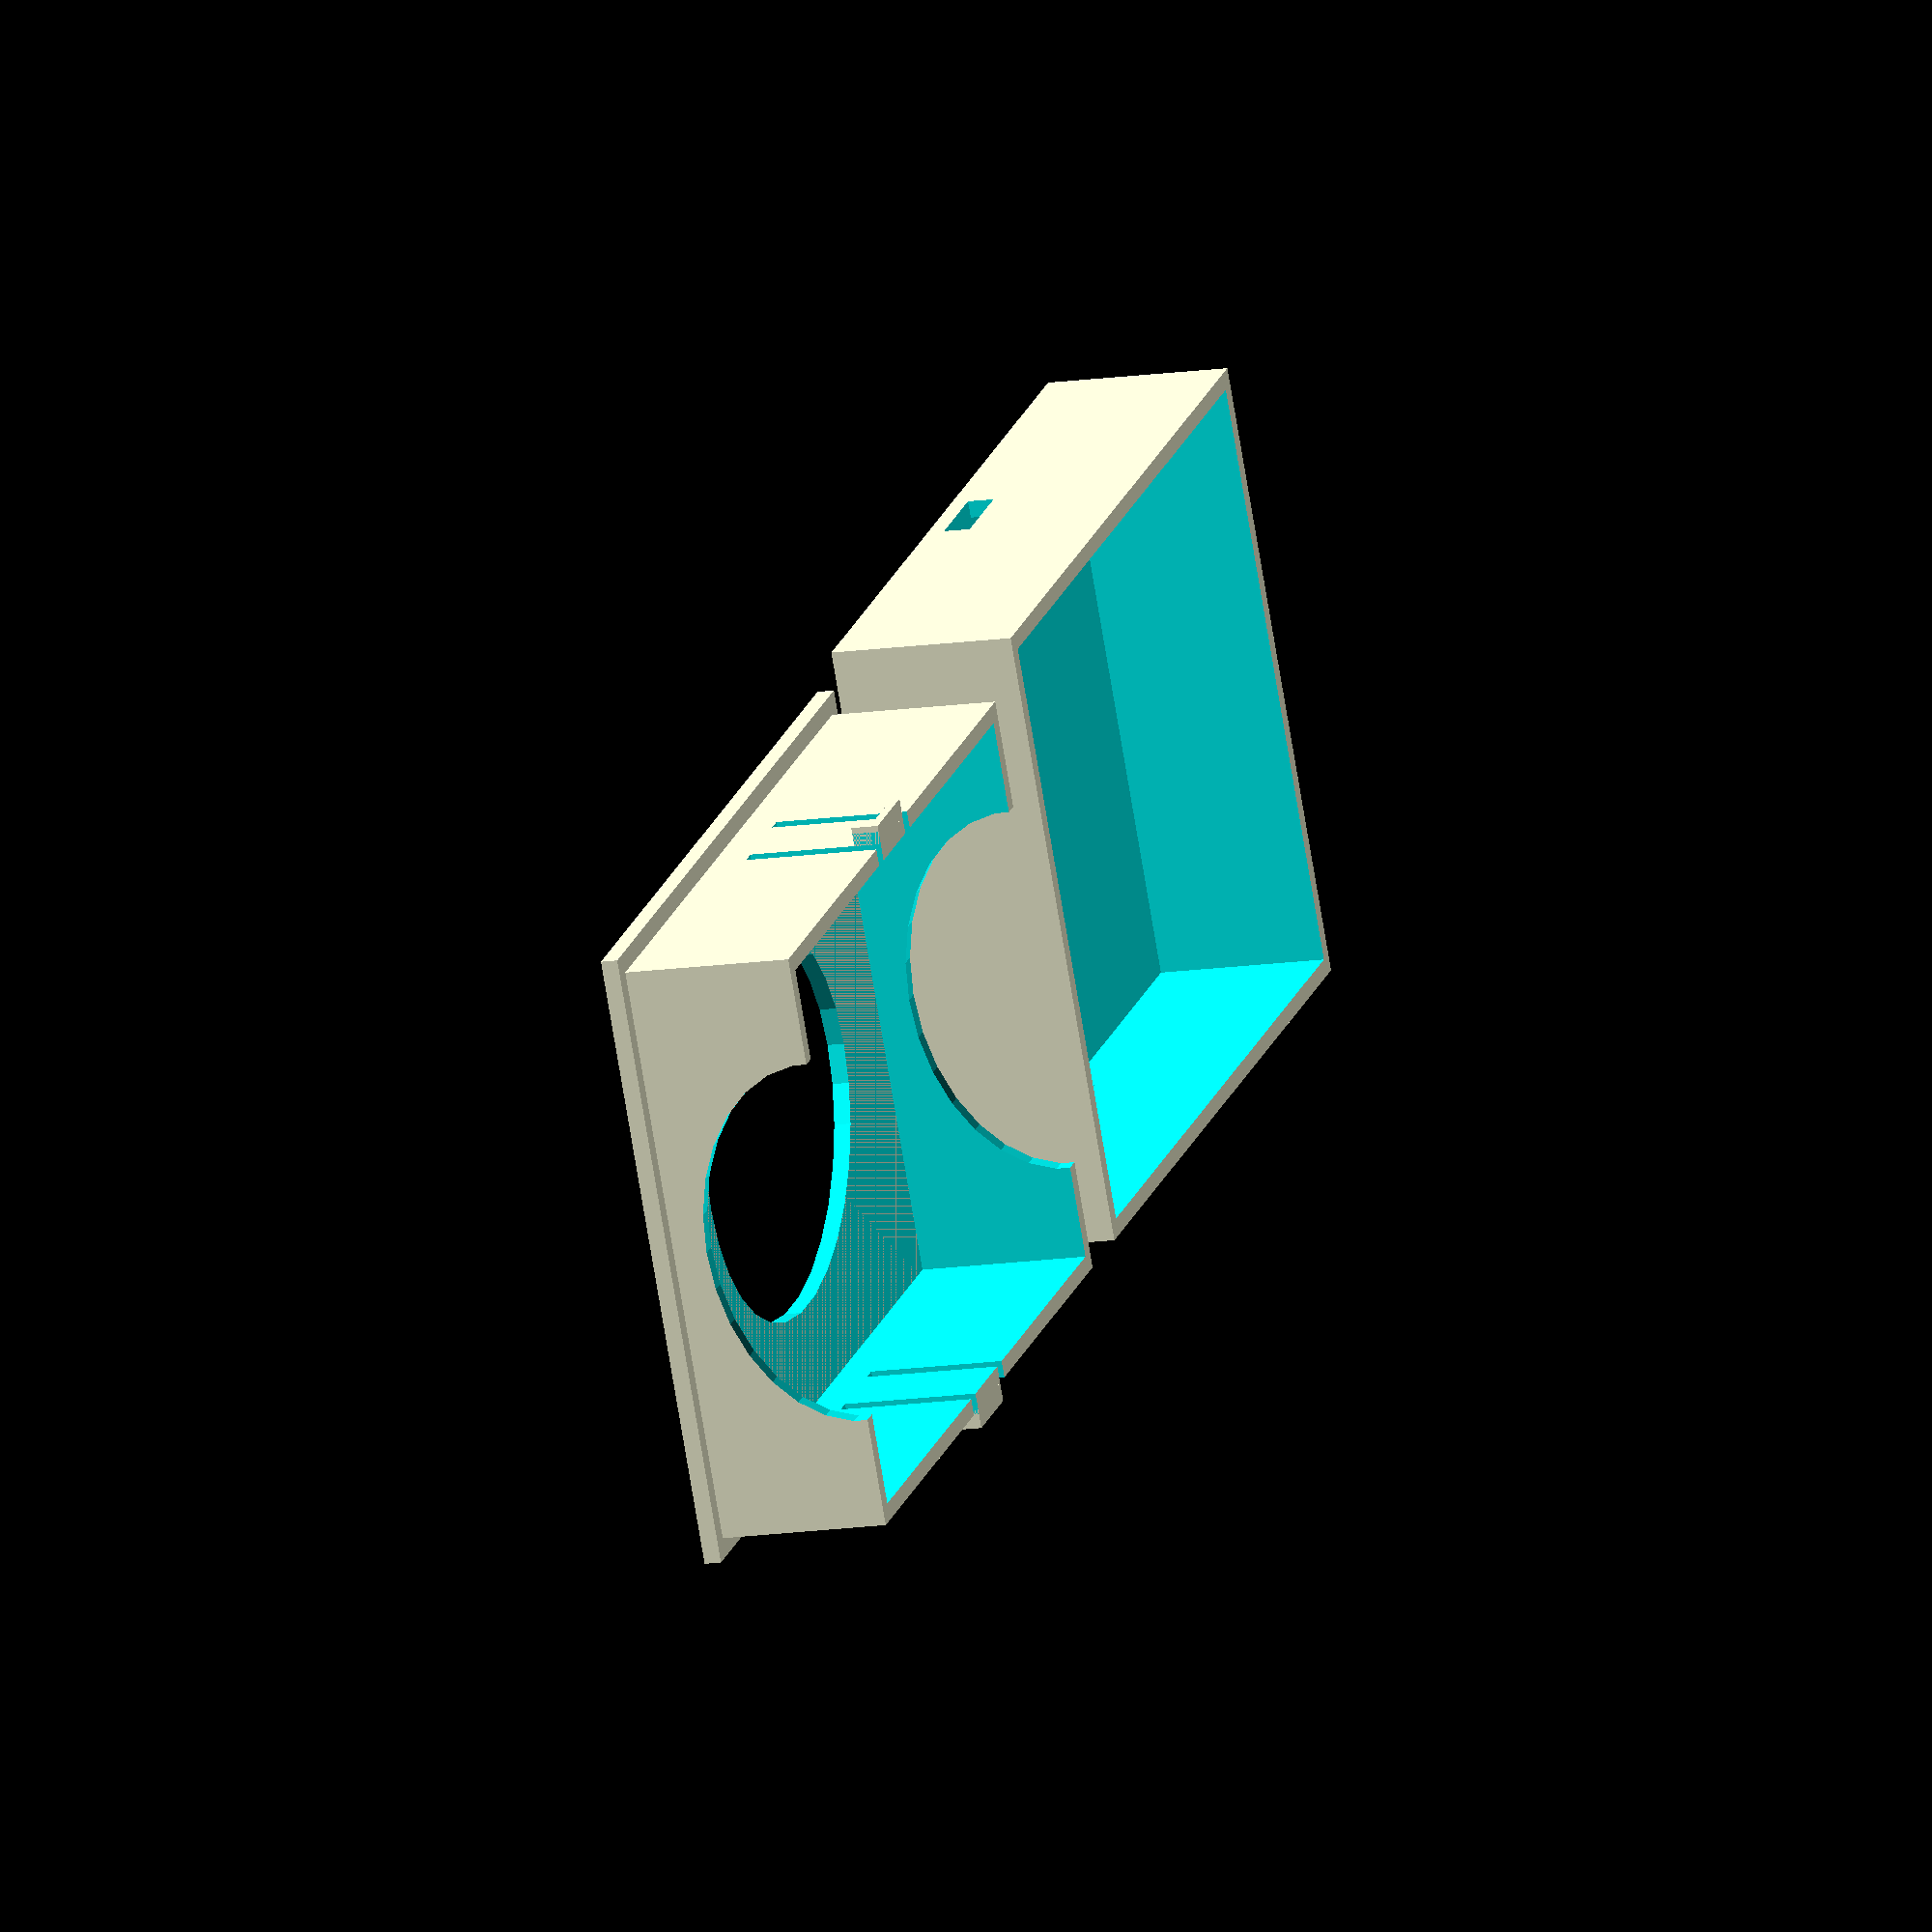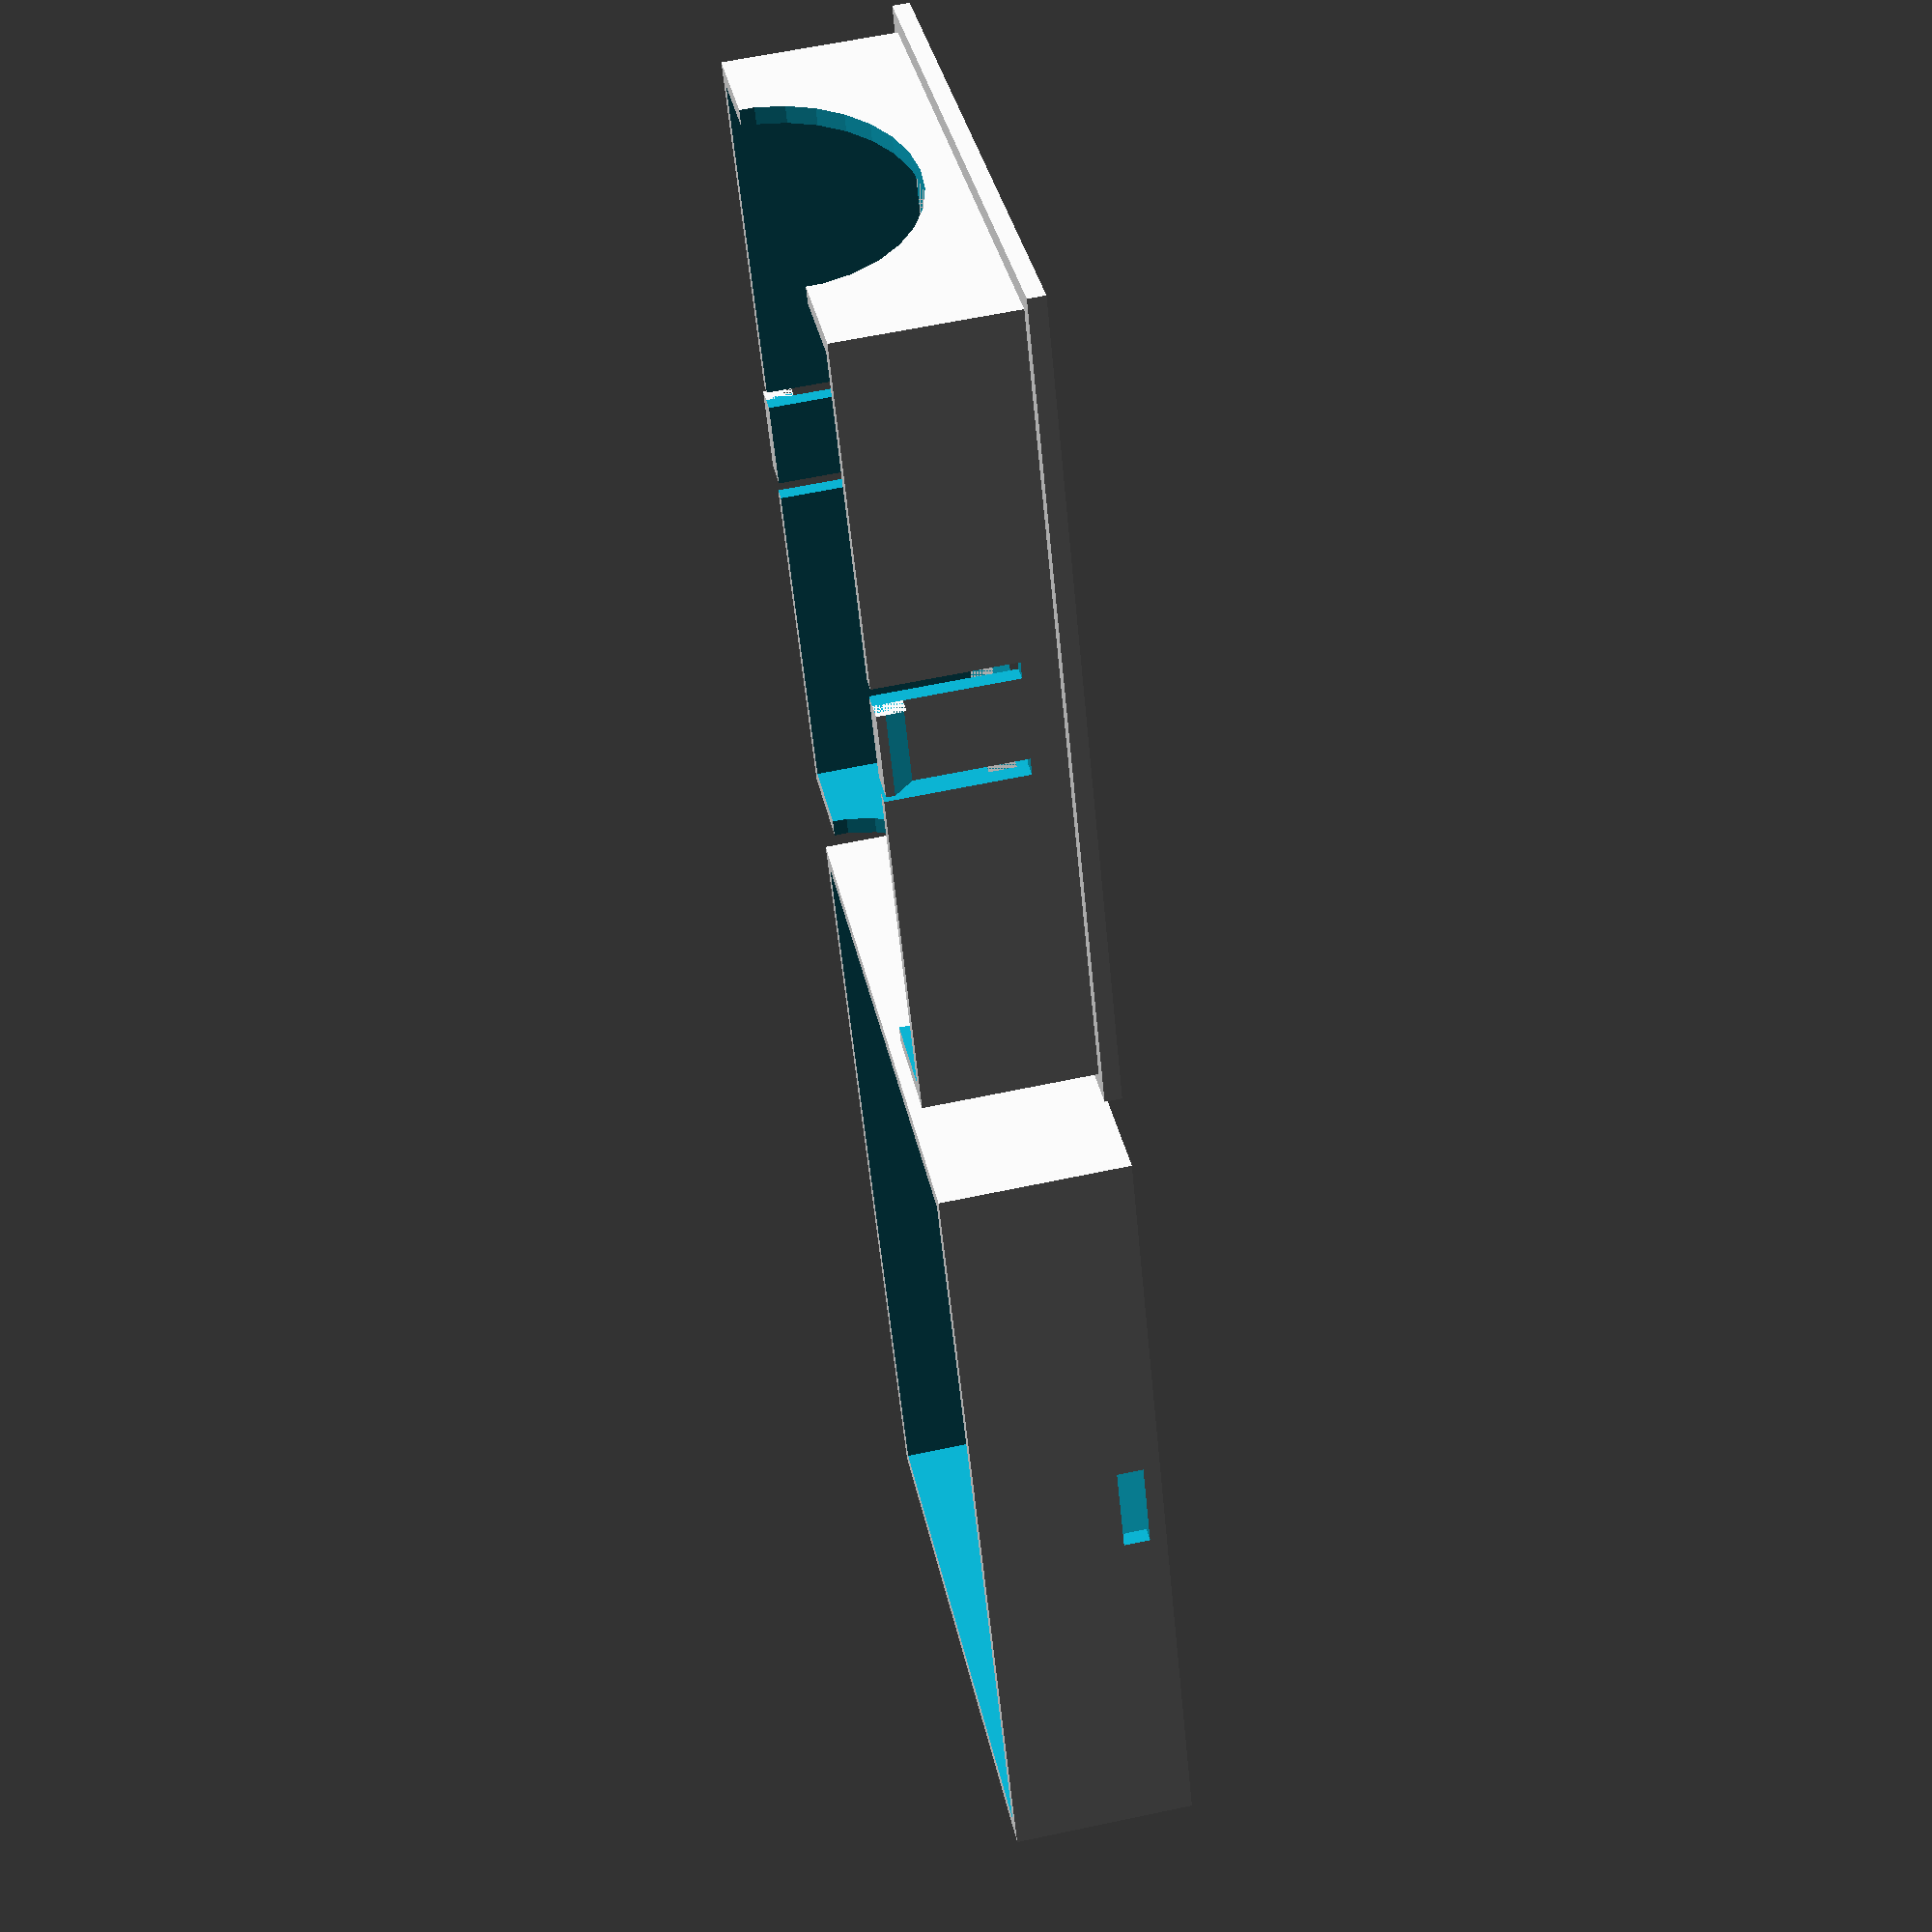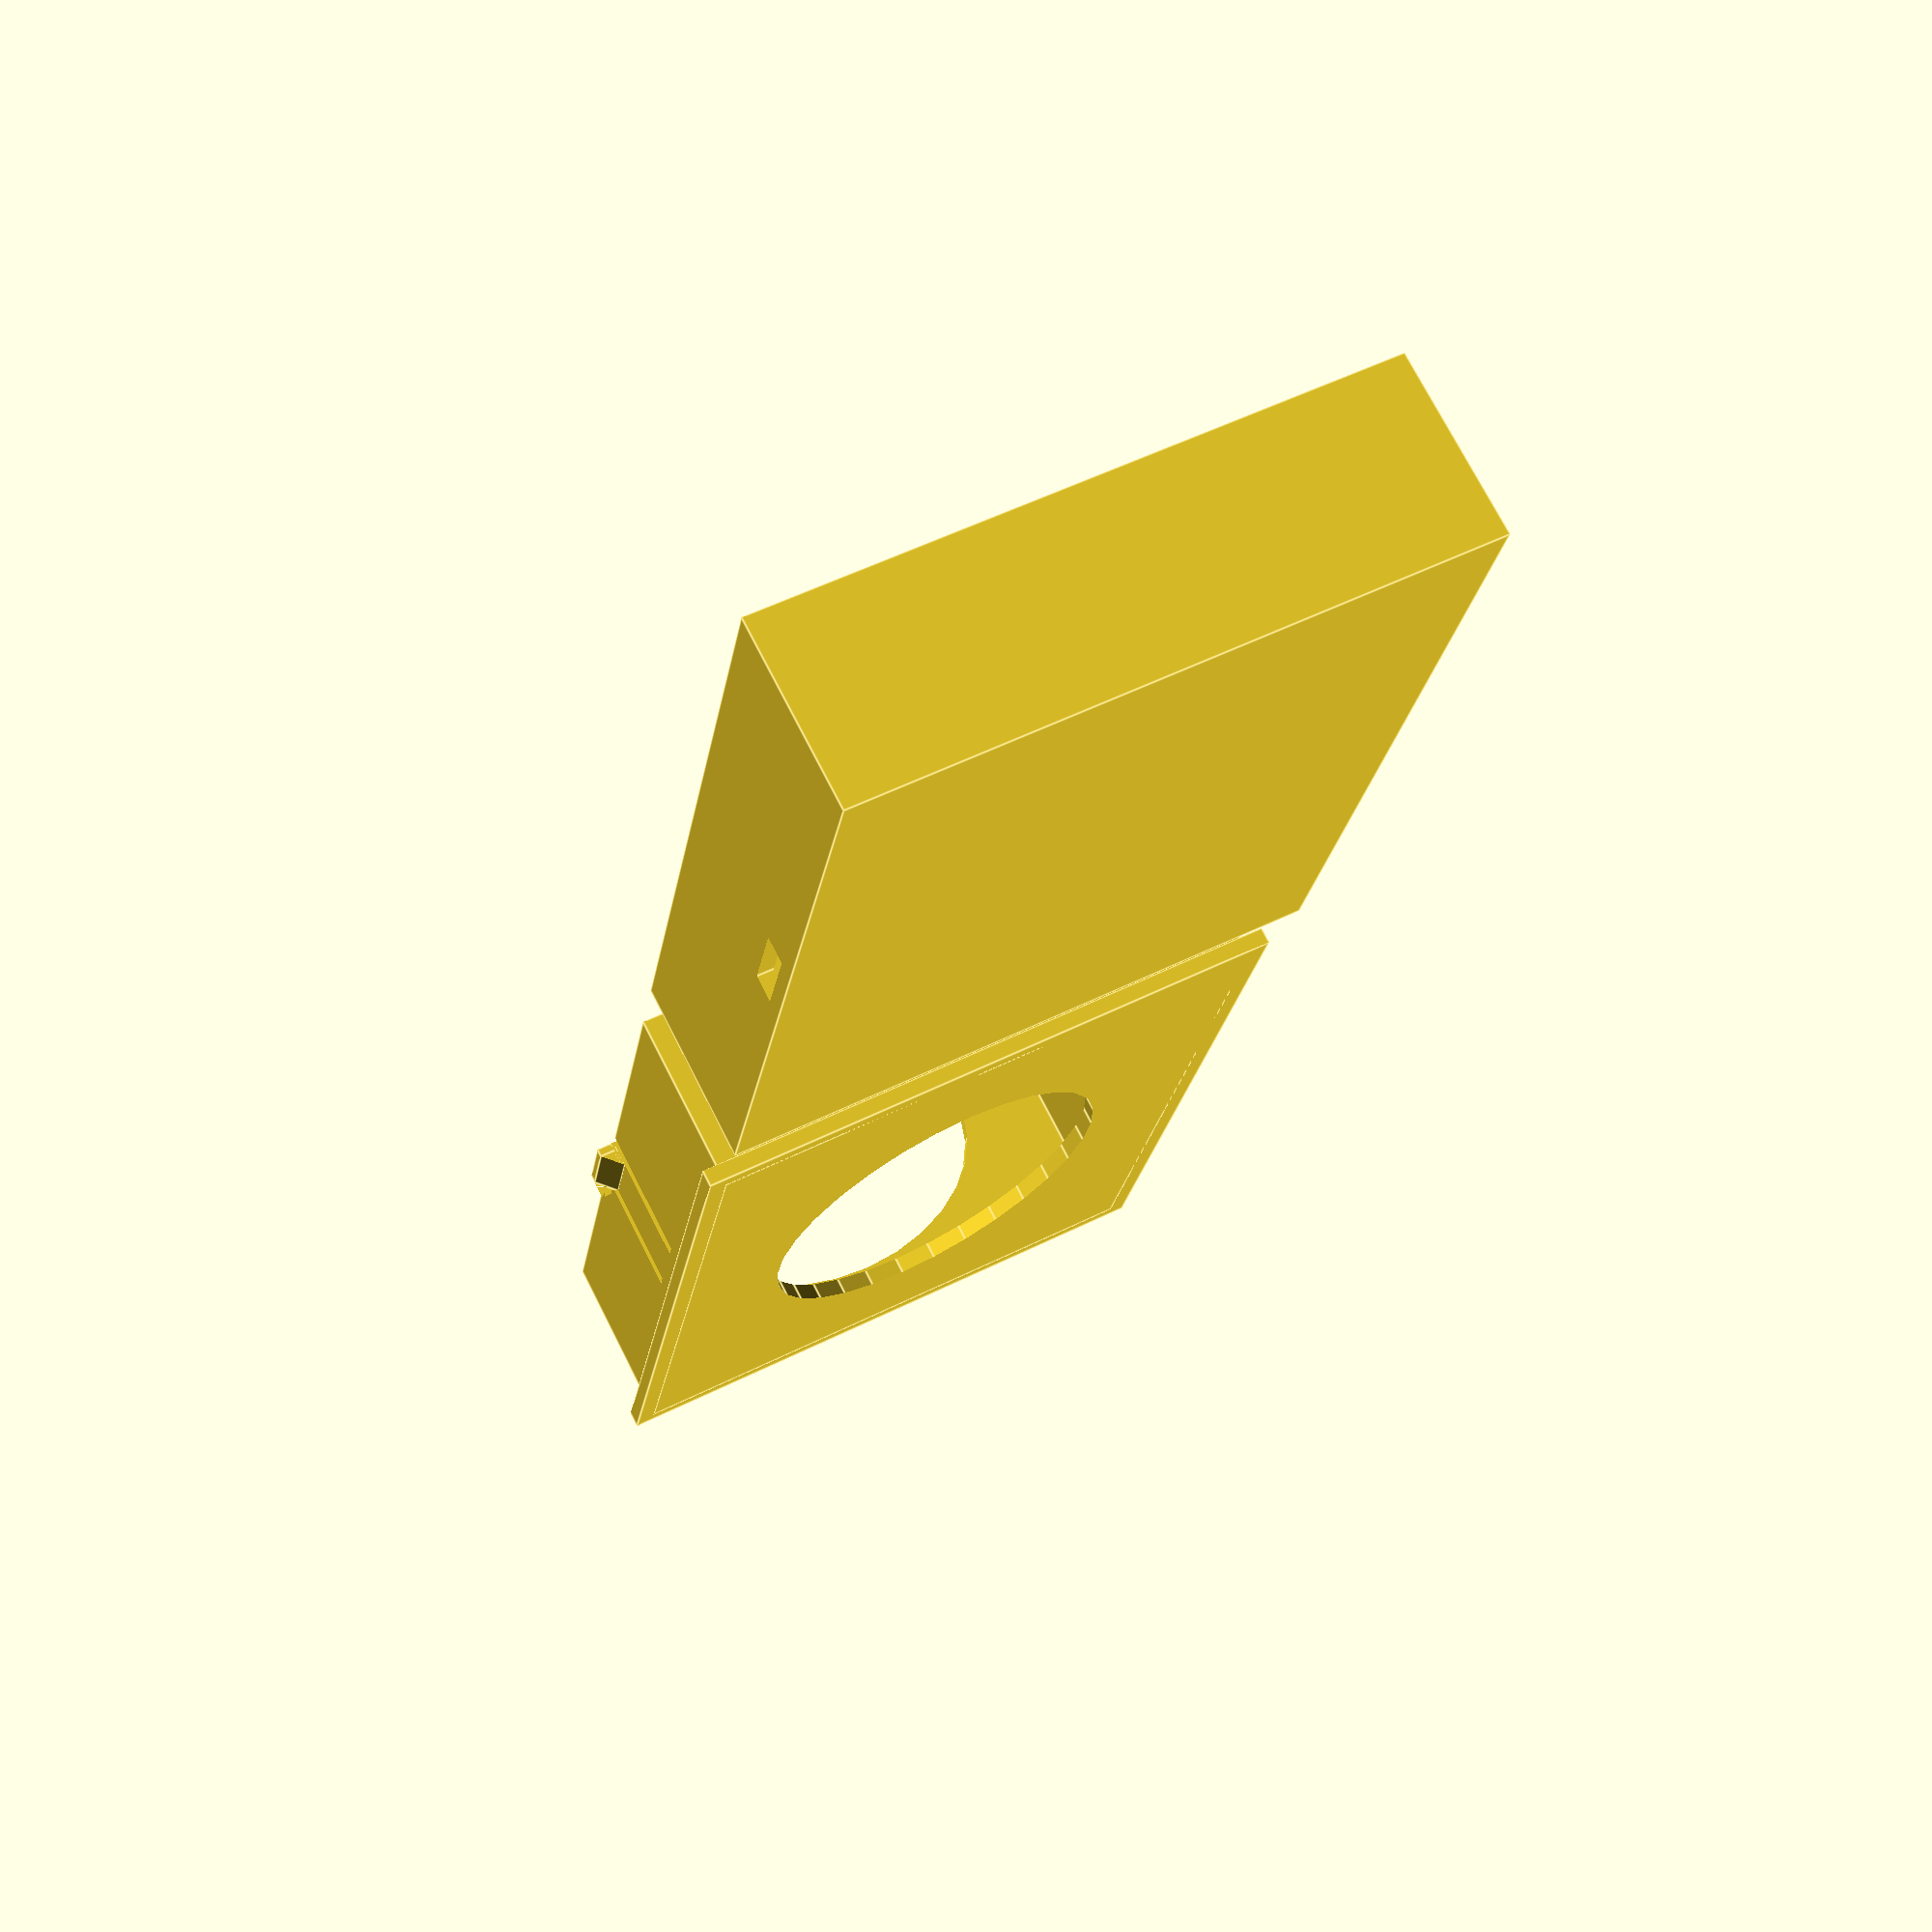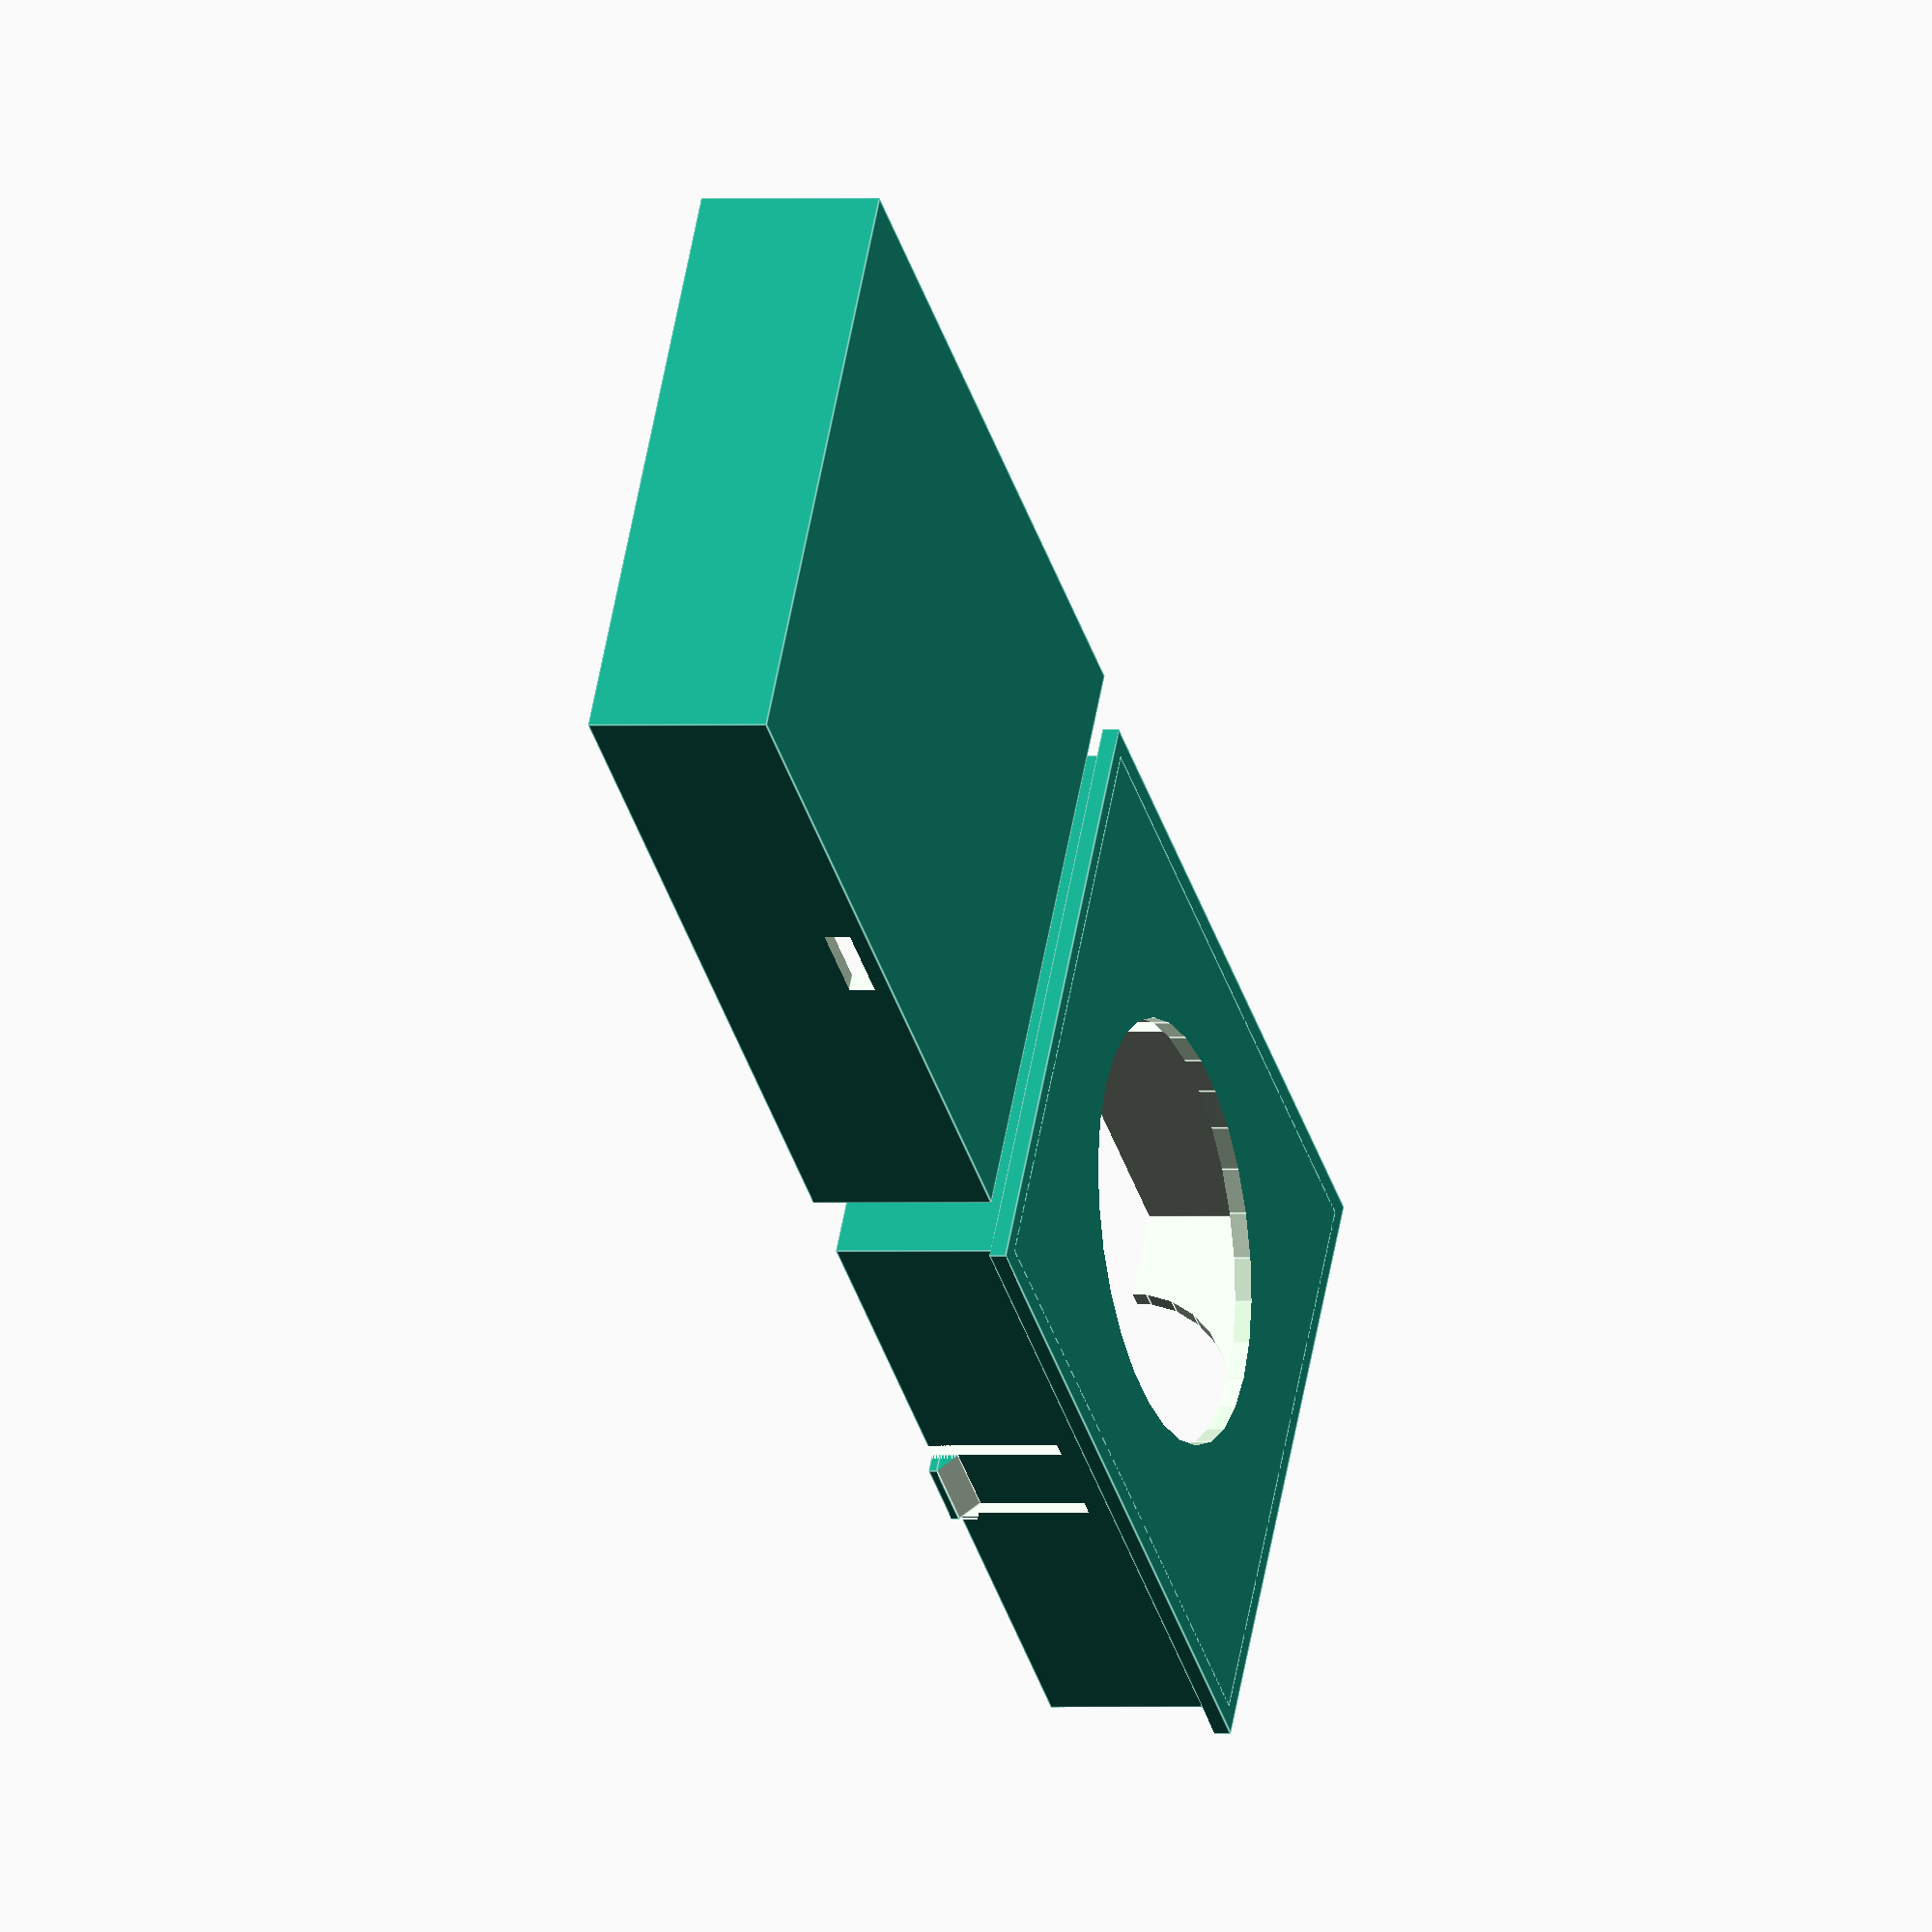
<openscad>
CARD_SIZE_LONG_EDGE =91;
CARD_SIZE_SHORT_EDGE = 66;
CARD_STACK_HEIGHT = 20;
WALL_THICKNESS = 2;
TAB_THICKNESS = 10;
EXTRA_SPACE = .25;
// rounded cutouts remove a "circle" from the bottom surface, and a 1/2 "circle" from each short end of the bottom piece
/* [Cutouts] */
// Percent of card deck height to cutout
END_CUTOUT_HEIGHT_PERCENTAGE = 80; // [0:100]
// Percent of box width to cutout
END_CUTOUT_WIDTH_PERCENTAGE  = 67; // [0:100]
// Percent of box width to cutout
BOTTOM_CUTOUT_WIDTH_PERCENTAGE = 67; // [0:100]
// percent of box length to cutout
BOTTOM_CUTOUT_LENGTH_PERCENTAGE = 67; // [0:100]
// preview[view:south west, tilt:top diagonal]


CARD_LONG_EDGE = CARD_SIZE_LONG_EDGE + (WALL_THICKNESS*2);
CARD_SHORT_EDGE = CARD_SIZE_SHORT_EDGE + (WALL_THICKNESS*2);
ALL_EXTRA_SPACE = (EXTRA_SPACE *2);

LID_OUTSIDE_LONG_THICKNESS = CARD_LONG_EDGE + (WALL_THICKNESS*2);
LID_OUTSIDE_SHORT_THICKNESS = CARD_SHORT_EDGE + (WALL_THICKNESS*2);

SPACE_BETWEEN_BOTTOM_AND_LID = LID_OUTSIDE_LONG_THICKNESS + (WALL_THICKNESS*2)+ 2;

HEIGHT = CARD_STACK_HEIGHT + WALL_THICKNESS;

// rounded cut-outs
// ends
END_CUTOUT_LENGTH = CARD_LONG_EDGE + 2;
END_CUTOUT_RADIUS = CARD_STACK_HEIGHT * END_CUTOUT_HEIGHT_PERCENTAGE/100;
END_CUTOUT_WIDTH  = CARD_SIZE_SHORT_EDGE * END_CUTOUT_WIDTH_PERCENTAGE/100;
// since we'll be scaling our cylinder, we really need the ratio to scale by for the longer dimension, not the direct dimension itself
END_CUTOUT_WIDTH_RATIO = END_CUTOUT_WIDTH / (END_CUTOUT_RADIUS*2);
// bottom
BOTTOM_CUTOUT_LENGTH = (WALL_THICKNESS * 2)+ 2;
BOTTOM_CUTOUT_RADIUS = CARD_SIZE_SHORT_EDGE * BOTTOM_CUTOUT_WIDTH_PERCENTAGE / 2 /100;
BOTTOM_CUTOUT_HEIGHT = CARD_SIZE_LONG_EDGE * BOTTOM_CUTOUT_LENGTH_PERCENTAGE/100;
// since we'll be scaling our cylinder, we really need the ratio to scale by for the longer dimension, not the direct dimension itself
BOTTOM_CUTOUT_HEIGHT_RATIO = BOTTOM_CUTOUT_HEIGHT / (BOTTOM_CUTOUT_RADIUS*2);


	//*Start Bottom of Box

					//*Start wedge 1
translate ([((CARD_LONG_EDGE/2) -(TAB_THICKNESS/2)),-WALL_THICKNESS-EXTRA_SPACE,HEIGHT-WALL_THICKNESS-1-EXTRA_SPACE]) 

difference (){
cube ([TAB_THICKNESS,WALL_THICKNESS+EXTRA_SPACE,WALL_THICKNESS+EXTRA_SPACE]);
translate ([0, WALL_THICKNESS+(EXTRA_SPACE),0]) rotate ([135,0,0])  

cube ([(TAB_THICKNESS+3), sqrt(((WALL_THICKNESS+EXTRA_SPACE)*(WALL_THICKNESS+EXTRA_SPACE))+((WALL_THICKNESS+EXTRA_SPACE)*(WALL_THICKNESS+EXTRA_SPACE))), sqrt(((WALL_THICKNESS+EXTRA_SPACE)*(WALL_THICKNESS+EXTRA_SPACE))+((WALL_THICKNESS+EXTRA_SPACE)*(WALL_THICKNESS+EXTRA_SPACE)))]);

}
			//*end wedge 1


			//*Start wedge 2
translate ([((CARD_LONG_EDGE/2) - (TAB_THICKNESS/2)),CARD_SHORT_EDGE,HEIGHT-WALL_THICKNESS-1-EXTRA_SPACE])

 difference (){
cube ([TAB_THICKNESS,WALL_THICKNESS+EXTRA_SPACE,WALL_THICKNESS+EXTRA_SPACE]);

translate ([0 ,0 ,0]) rotate ([-45,0,0])  cube ([(TAB_THICKNESS+3),sqrt(((WALL_THICKNESS+EXTRA_SPACE)*(WALL_THICKNESS+EXTRA_SPACE))+((WALL_THICKNESS+EXTRA_SPACE)*(WALL_THICKNESS+EXTRA_SPACE))),sqrt(((WALL_THICKNESS+EXTRA_SPACE)*(WALL_THICKNESS+EXTRA_SPACE))+((WALL_THICKNESS+EXTRA_SPACE)*(WALL_THICKNESS+EXTRA_SPACE)))]);
}
			//*end wedge 2


translate ([((CARD_LONG_EDGE/2) -(TAB_THICKNESS/2)),-WALL_THICKNESS-EXTRA_SPACE,HEIGHT-1])  cube ([TAB_THICKNESS, WALL_THICKNESS+EXTRA_SPACE, 1]); 					//*Tab

translate ([((CARD_LONG_EDGE/2) -(TAB_THICKNESS/2)),CARD_SHORT_EDGE,HEIGHT-1])  cube ([TAB_THICKNESS, WALL_THICKNESS+EXTRA_SPACE, 1]);				//*Tab

difference()
{
	translate ([-WALL_THICKNESS-EXTRA_SPACE, -WALL_THICKNESS-EXTRA_SPACE, 0 ]) cube ([CARD_LONG_EDGE + (WALL_THICKNESS*2)+ALL_EXTRA_SPACE, CARD_SHORT_EDGE + (WALL_THICKNESS*2)+ALL_EXTRA_SPACE, WALL_THICKNESS]);  						//*Bottom Plate

	translate([CARD_LONG_EDGE/2,CARD_SHORT_EDGE/2,-WALL_THICKNESS]) scale([BOTTOM_CUTOUT_HEIGHT_RATIO,1,1]) cylinder(h=BOTTOM_CUTOUT_LENGTH,r=BOTTOM_CUTOUT_RADIUS);  //*Bottom cutout to cut through bottom plate
}

difference() 
{
	cube ([CARD_LONG_EDGE,CARD_SHORT_EDGE,HEIGHT]);		//*Main Body

	translate([ ((CARD_LONG_EDGE / 2) + (TAB_THICKNESS/2)), -.5, ((HEIGHT+ WALL_THICKNESS) / 4) ]) cube ([2, CARD_SHORT_EDGE + 2, HEIGHT]);	//*Tab cutout
	
	translate([ ((CARD_LONG_EDGE / 2) - ((TAB_THICKNESS/2)+2)), -.5, ((HEIGHT+ WALL_THICKNESS)/ 4) ]) cube ([2, CARD_SHORT_EDGE + 2, HEIGHT ]);  //*Tab cutout

	translate([WALL_THICKNESS,WALL_THICKNESS,WALL_THICKNESS]) cube ([CARD_LONG_EDGE - (WALL_THICKNESS*2),CARD_SHORT_EDGE - (WALL_THICKNESS*2),HEIGHT]);			//*Hole

    translate([-WALL_THICKNESS/2,CARD_SHORT_EDGE/2,HEIGHT]) scale([1,END_CUTOUT_WIDTH_RATIO,1]) rotate([0,90,0]) cylinder(h=END_CUTOUT_LENGTH,r=END_CUTOUT_RADIUS);  //*End cutout
	translate([CARD_LONG_EDGE/2,CARD_SHORT_EDGE/2,-WALL_THICKNESS]) scale([BOTTOM_CUTOUT_HEIGHT_RATIO,1,1]) cylinder(h=BOTTOM_CUTOUT_LENGTH,r=BOTTOM_CUTOUT_RADIUS);  //*Bottom cutout to cut through main box
}
			//*End Bottom of Box



			//*Start Top of Box


translate ([SPACE_BETWEEN_BOTTOM_AND_LID, 0, 0]) 


difference() 
{
	cube ([LID_OUTSIDE_LONG_THICKNESS+ALL_EXTRA_SPACE, LID_OUTSIDE_SHORT_THICKNESS+ALL_EXTRA_SPACE, HEIGHT]); 		//*Top Main Body


	translate([ ((LID_OUTSIDE_LONG_THICKNESS+ALL_EXTRA_SPACE) / 2)-((TAB_THICKNESS+1)/2), -.5, WALL_THICKNESS]) 
cube ([(TAB_THICKNESS+1), LID_OUTSIDE_SHORT_THICKNESS + 2, WALL_THICKNESS+1.15 ]); 	//*Tab Hole

	translate([WALL_THICKNESS,WALL_THICKNESS, WALL_THICKNESS]) 
cube ([LID_OUTSIDE_LONG_THICKNESS - (WALL_THICKNESS*2)+ALL_EXTRA_SPACE,LID_OUTSIDE_SHORT_THICKNESS - (WALL_THICKNESS*2)+ALL_EXTRA_SPACE,HEIGHT]);		//*Hole
}

			//* End Top of Box
</openscad>
<views>
elev=194.7 azim=147.4 roll=252.4 proj=o view=wireframe
elev=299.3 azim=63.9 roll=77.7 proj=p view=wireframe
elev=107.3 azim=80.5 roll=26.9 proj=p view=edges
elev=0.3 azim=326.1 roll=108.6 proj=o view=edges
</views>
